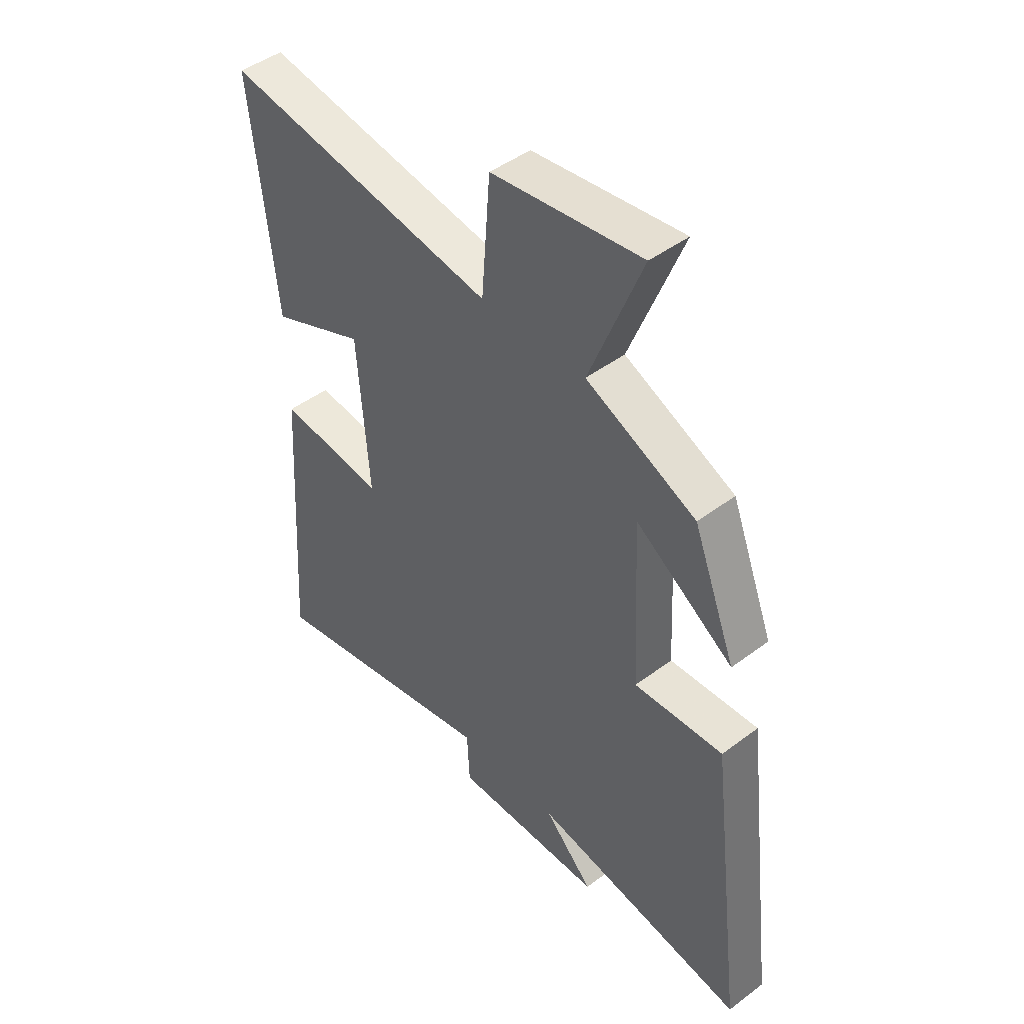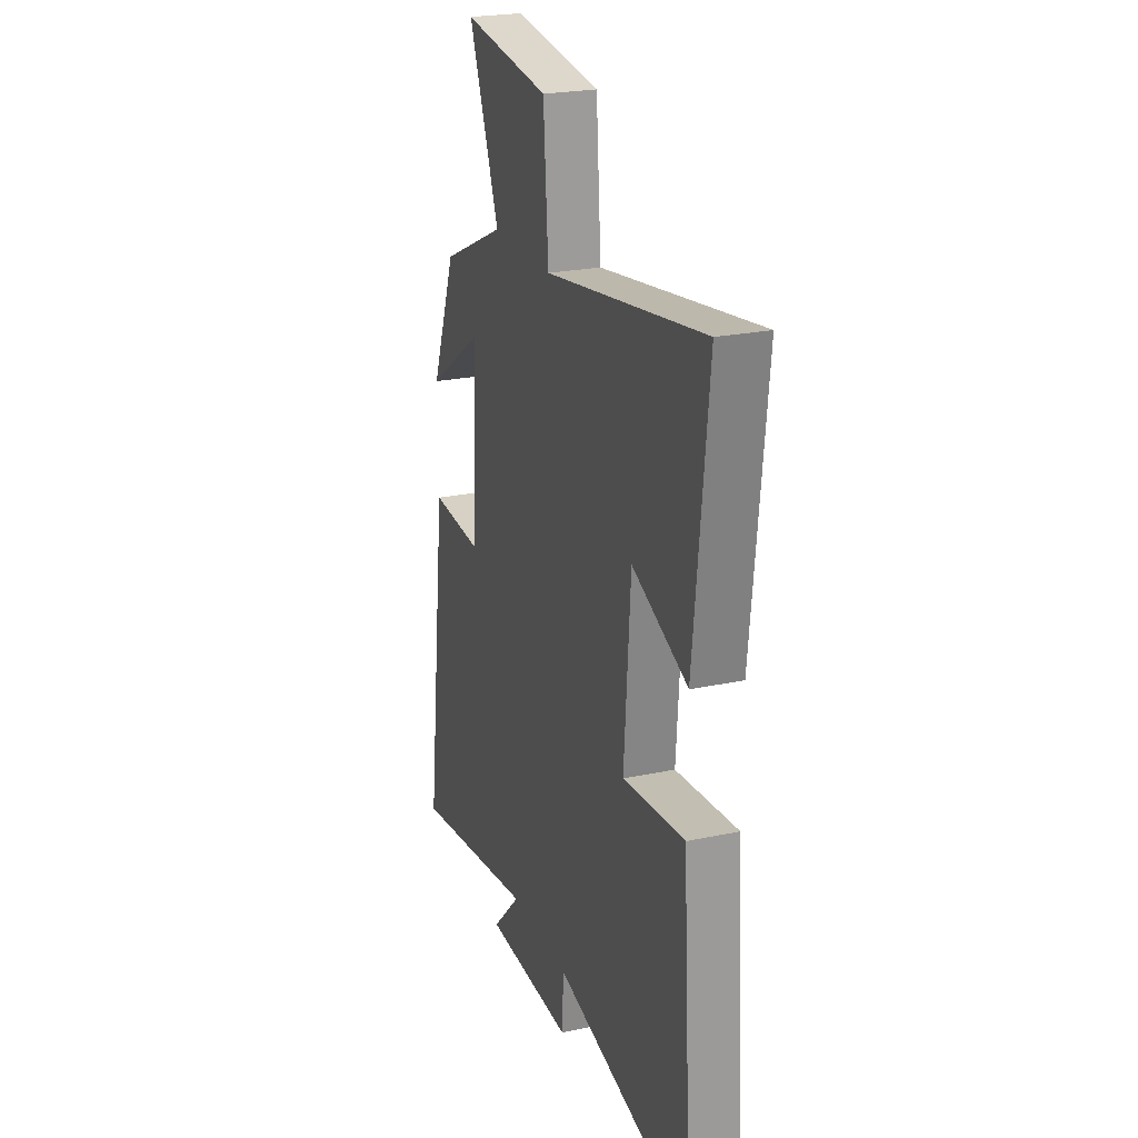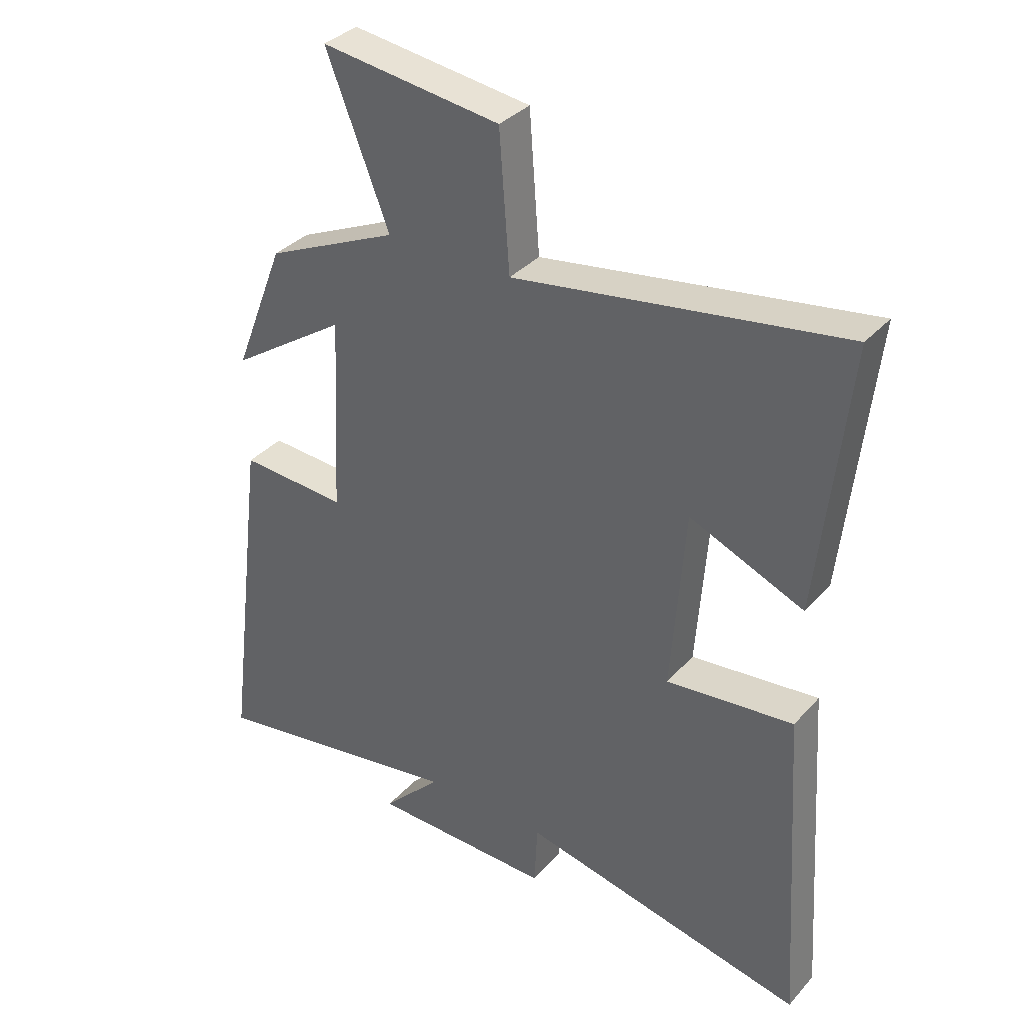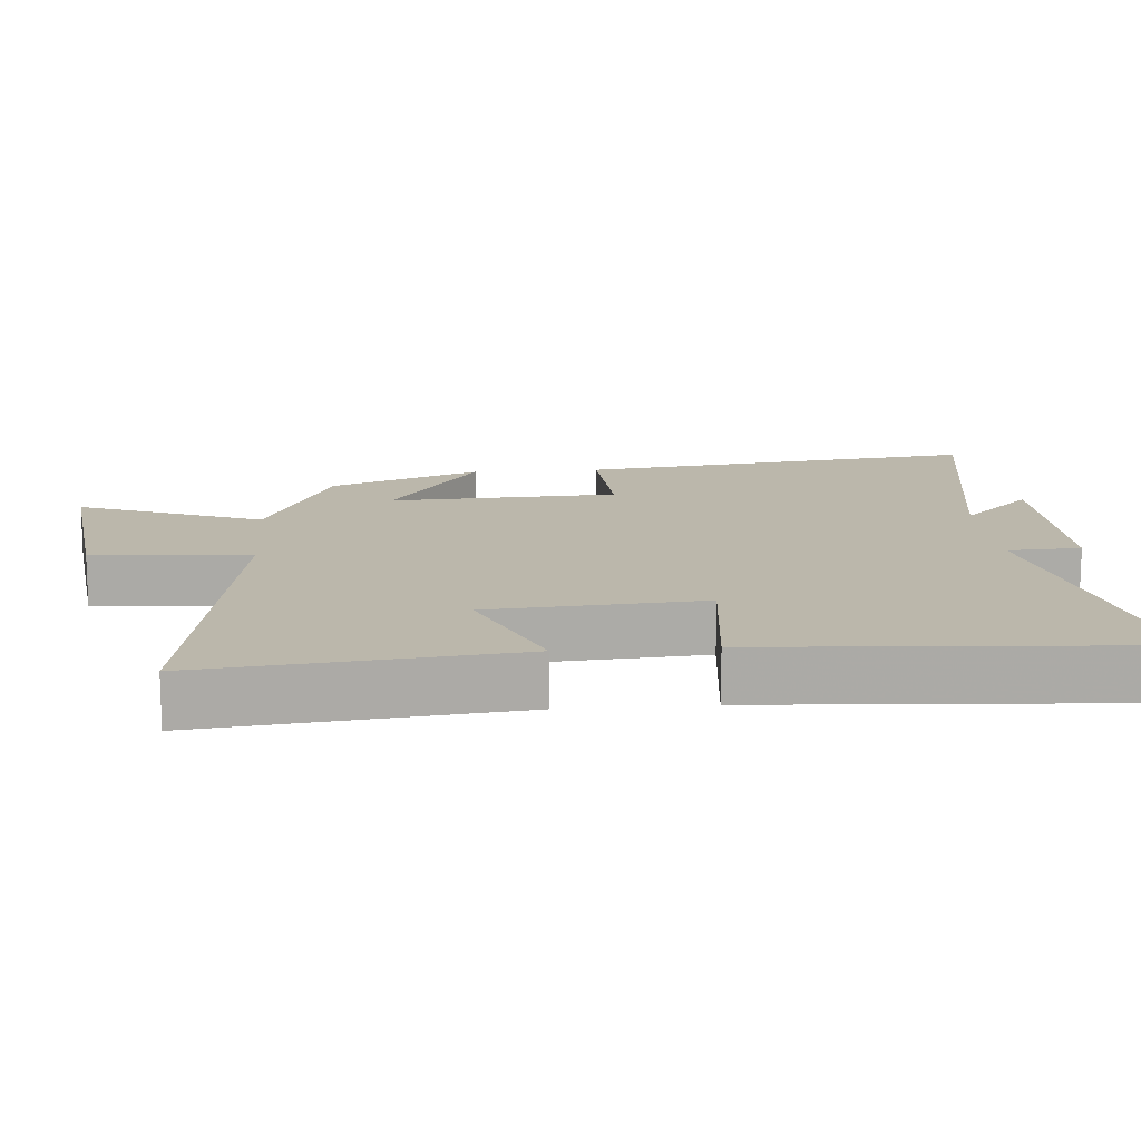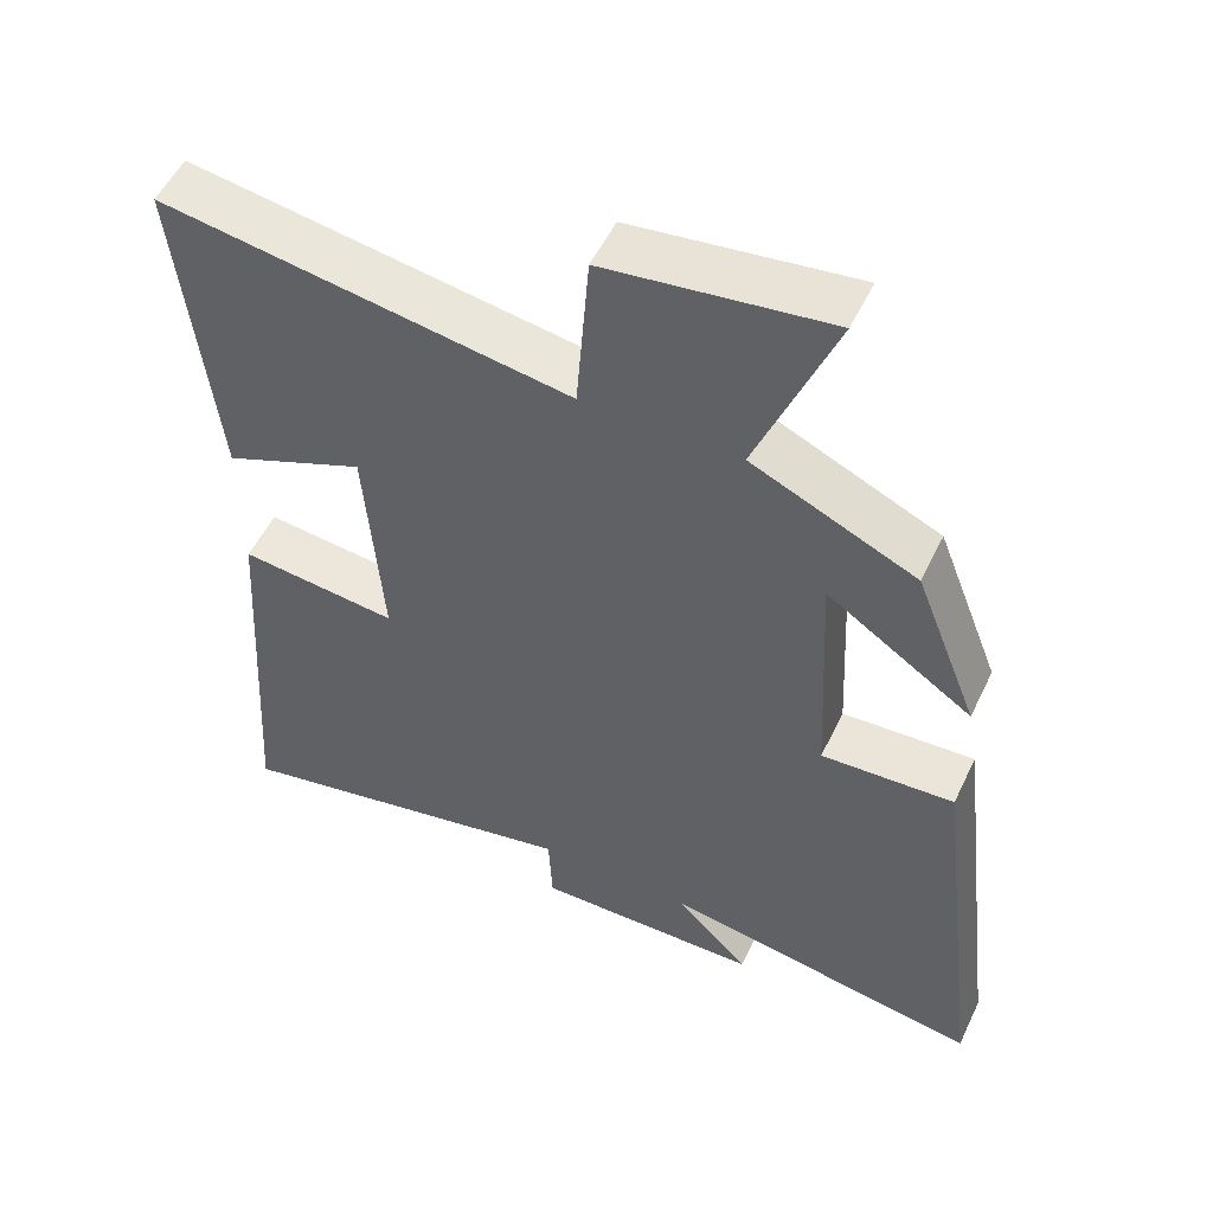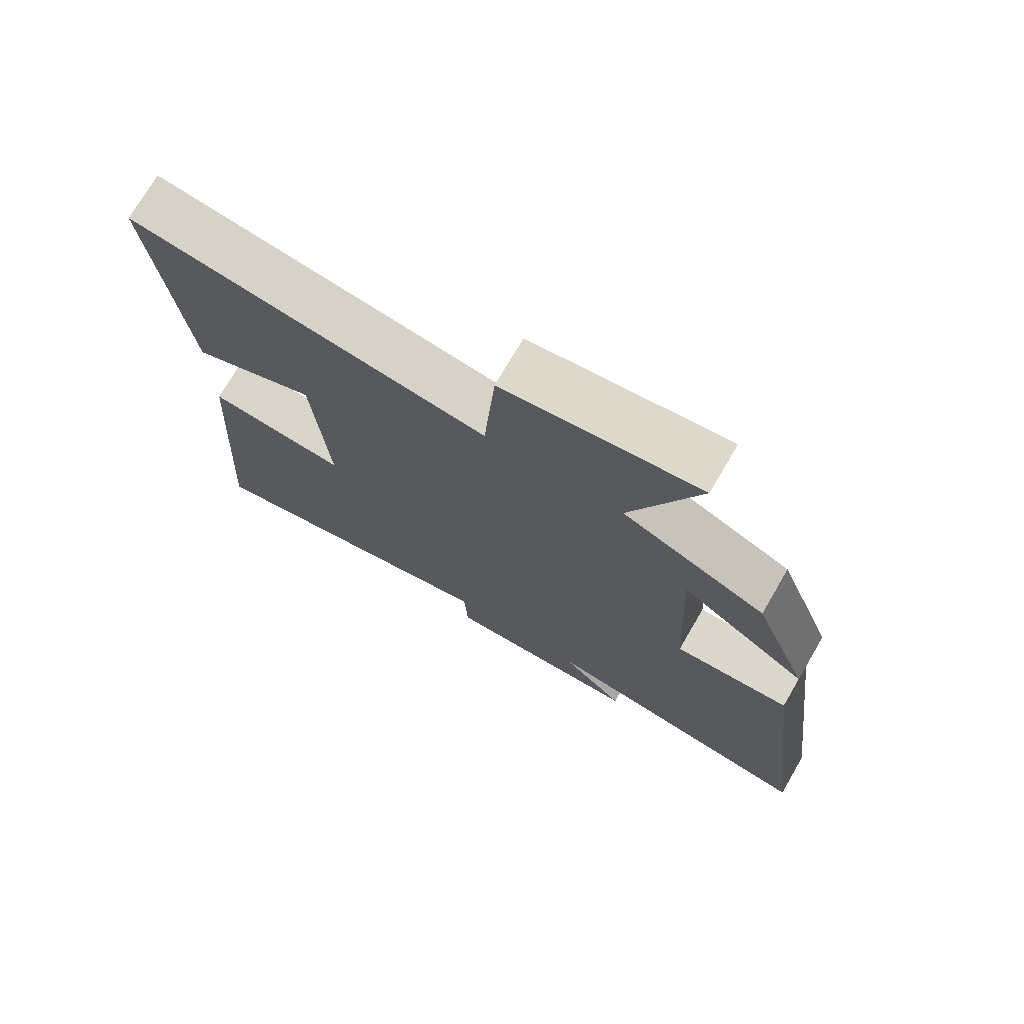
<metadata>
{"format":"obj","ext":"obj","renderer":"f3d","projection":"perspective","resolution":1024,"background":"white","views":[{"elev":45.9,"azim":-130.8,"up":"+Z"},{"elev":23.7,"azim":70.5,"up":"+Z"},{"elev":35.2,"azim":35.6,"up":"+Z"},{"elev":14.2,"azim":85.4,"up":"+Y"},{"elev":53.3,"azim":-154.7,"up":"+Z"},{"elev":73.7,"azim":-149.7,"up":"+Z"}]}
</metadata>
<code>
v 0.547 0.07 0.585
v 0.5 0.07 0.145
v 0.312 0.07 0.224
v 0.29 0.07 -0.078
v 0.5 0.07 -0.055
v 0.536 0.07 -0.6
v 0.063 0.07 -0.5
v 0.058 0.07 -0.604
v -0.242 0.07 -0.6
v -0.145 0.07 -0.5
v -0.571 0.07 -0.572
v -0.5 0.07 0
v -0.324 0.07 -0.01
v -0.308 0.07 0.316
v -0.5 0.07 0.186
v -0.416 0.07 0.401
v -0.199 0.07 0.5
v -0.302 0.07 0.762
v -0.008 0.07 0.724
v 0.009 0.07 0.5
v 0.547 0 0.585
v 0.5 0 0.145
v 0.312 0 0.224
v 0.29 0 -0.078
v 0.5 0 -0.055
v 0.536 0 -0.6
v 0.063 0 -0.5
v 0.058 0 -0.604
v -0.242 0 -0.6
v -0.145 0 -0.5
v -0.571 0 -0.572
v -0.5 0 0
v -0.324 0 -0.01
v -0.308 0 0.316
v -0.5 0 0.186
v -0.416 0 0.401
v -0.199 0 0.5
v -0.302 0 0.762
v -0.008 0 0.724
v 0.009 0 0.5
f 17 18 19 20
f 16 17 20
f 14 15 16
f 14 16 20 1
f 10 11 12 13
f 10 13 14
f 7 8 9 10
f 7 10 14
f 4 5 6 7
f 3 4 7 14
f 1 2 3
f 1 3 14
f 40 39 38 37
f 40 37 36
f 36 35 34
f 21 40 36 34
f 33 32 31 30
f 34 33 30
f 30 29 28 27
f 34 30 27
f 27 26 25 24
f 34 27 24 23
f 23 22 21
f 34 23 21
f 1 21 22 2
f 2 22 23 3
f 3 23 24 4
f 4 24 25 5
f 5 25 26 6
f 6 26 27 7
f 7 27 28 8
f 8 28 29 9
f 9 29 30 10
f 10 30 31 11
f 11 31 32 12
f 12 32 33 13
f 13 33 34 14
f 14 34 35 15
f 15 35 36 16
f 16 36 37 17
f 17 37 38 18
f 18 38 39 19
f 19 39 40 20
f 20 40 21 1

</code>
